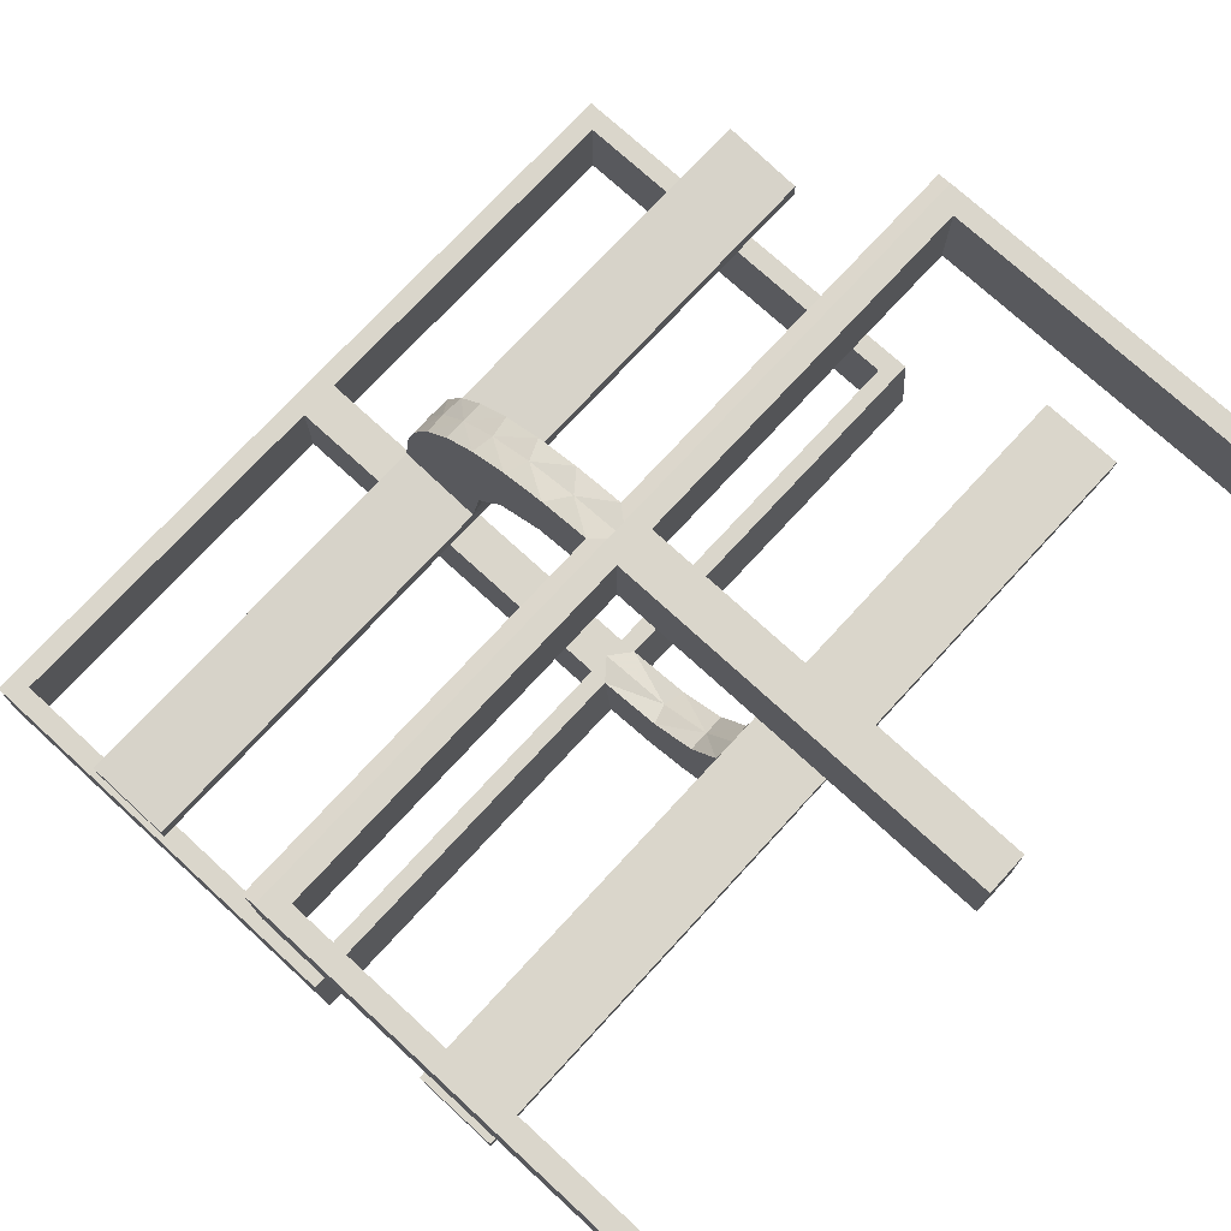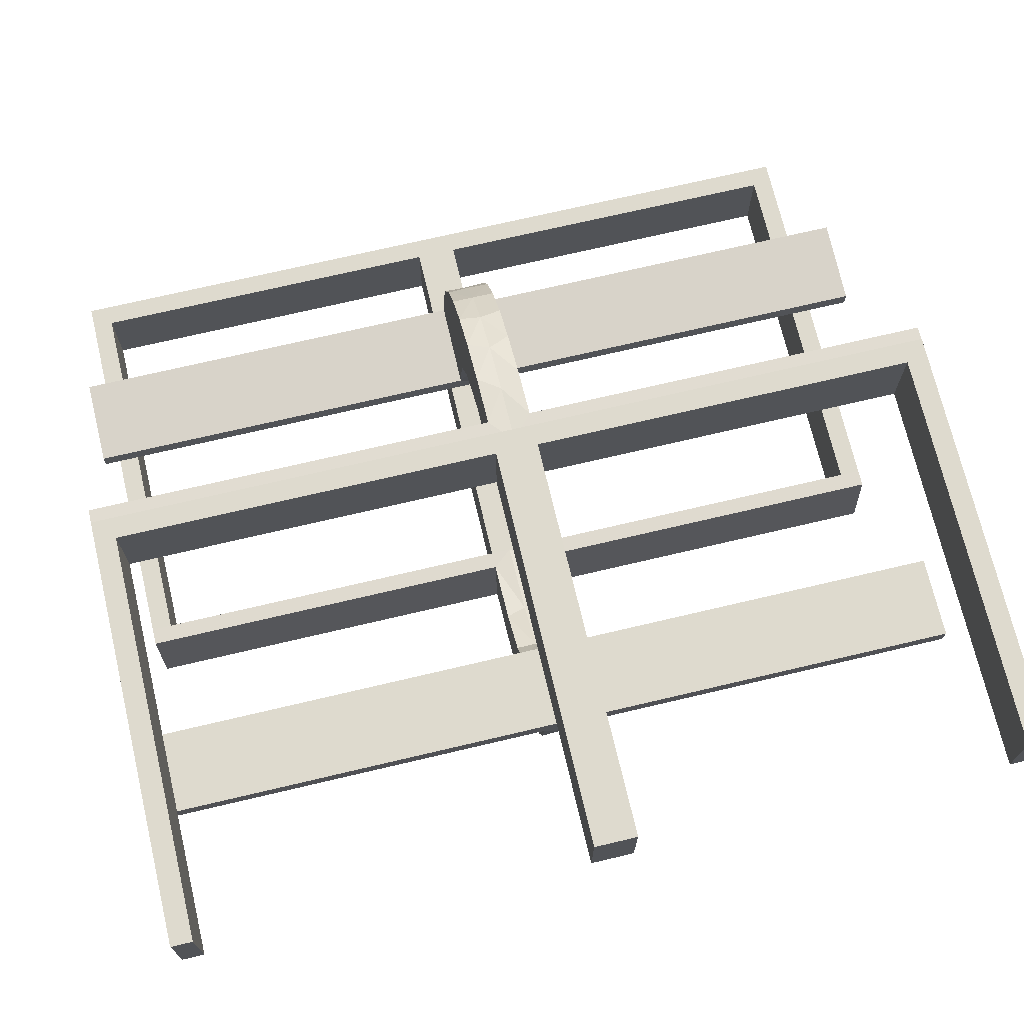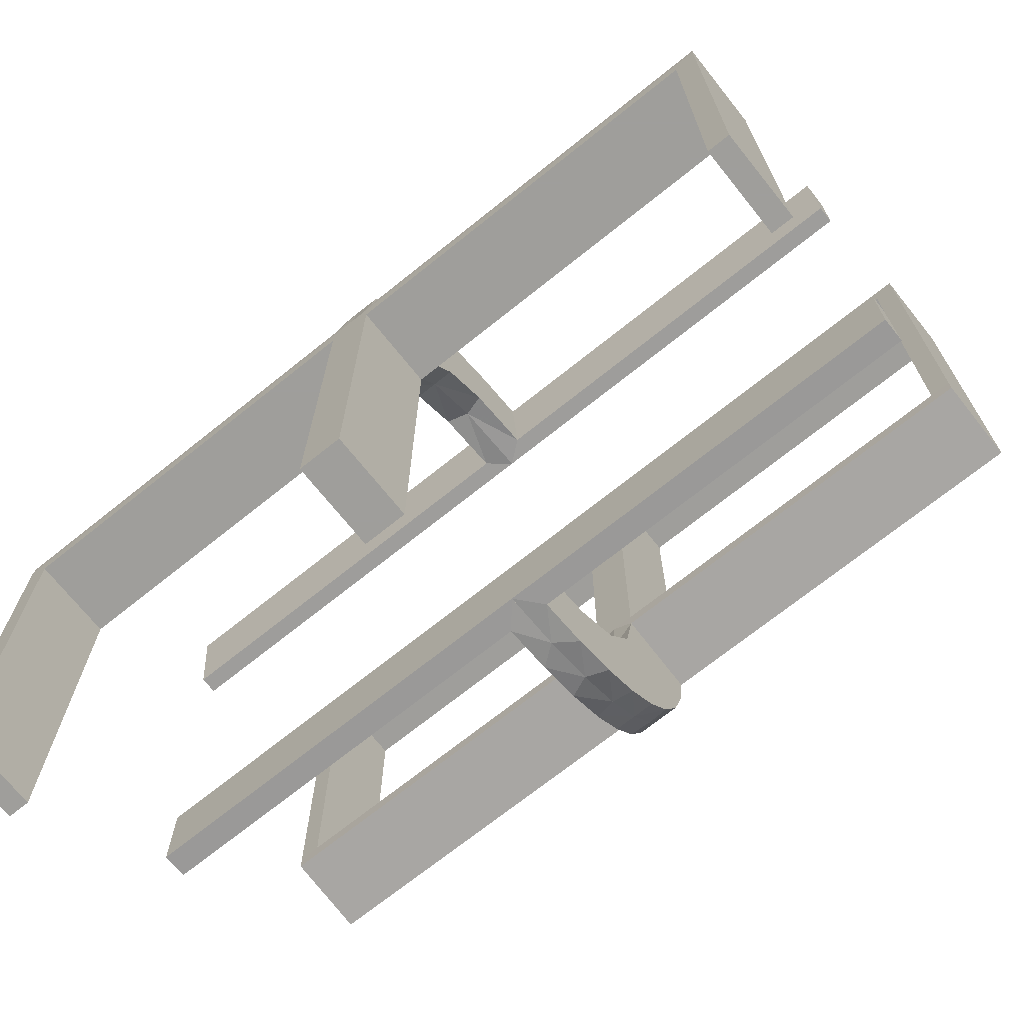
<metadata>
{"format":"obj","ext":"obj","renderer":"f3d","projection":"perspective","resolution":1024,"background":"white","views":[{"elev":74.0,"azim":132.6,"up":"+Y"},{"elev":71.2,"azim":166.7,"up":"+Y"},{"elev":-70.8,"azim":-141.3,"up":"+Z"}]}
</metadata>
<code>
v 0 0 0.1861
v 0 0 -0.2861
v 0 0 0.2861
v 0 0 -0.1861
v 0 -0.08911 -0.1752
v 0 0.2796 0.1157
v 0 -0.2229 -0.209
v 0 -0.2 0
v 0 -0.2 0.5
v 0 -0.2 0.01389
v 0 -0.2944 -0.05548
v 0 0.1296 0.2657
v 0 0.06937 0.2805
v 0 -0.1808 -0.2419
v 0 0.1521 0.1383
v 0 -0.3 0
v 0 -0.3 0.5
v 0 -0.3 0.01389
v 0 0.1891 0.07522
v 0 -0.2558 -0.1669
v 0 0.2558 0.1669
v 0 -0.1891 -0.07522
v 0 0.3 0
v 0 0.3 -0.01389
v 0 0.3 -0.5
v 0 -0.1521 -0.1383
v 0 0.1808 0.2419
v 0 -0.06937 -0.2805
v 0 -0.1296 -0.2657
v 0 0.2944 0.05548
v 0 0.2 0
v 0 0.2 -0.01389
v 0 0.2 -0.5
v 0 0.2229 0.209
v 0 -0.2796 -0.1157
v 0 0.08911 0.1752
v 0.475 -0.2 0
v 0.475 -0.2 0.475
v 0.475 -0.3 0
v 0.475 -0.3 0.475
v 0.475 0.3 -0.025
v 0.475 0.3 -0.5
v 0.475 0.2 -0.025
v 0.475 0.2 -0.5
v -0.3813 0.02499 0.2354
v -0.3813 0.2246 0.008806
v -0.3813 -0.2741 -0.01339
v -0.3813 -0.02728 -0.2602
v -0.3813 0.2493 0.0111
v -0.3813 -0.0227 -0.2107
v -0.3813 0.0227 0.2107
v -0.3813 -0.2493 -0.0111
v -0.3813 0.02728 0.2602
v -0.3813 0.2741 0.01339
v -0.3813 -0.2246 -0.008806
v -0.3813 -0.02499 -0.2354
v 0.1833 -0.02041 -0.186
v 0.1833 0.1999 0.006515
v 0.1833 -0.1999 -0.006515
v 0.1833 0.02041 0.186
v 0.25 0 0.2611
v 0.25 0 -0.2111
v 0.25 0 -0.2861
v 0.25 0 0.2361
v 0.25 0 -0.2361
v 0.25 0 0.2861
v 0.25 0 0.2111
v 0.25 0 -0.2611
v 0.25 -0.2 0.01389
v 0.25 -0.275 0.01389
v 0.25 0.25 -0.01389
v 0.25 -0.225 0.01389
v 0.25 0.225 -0.01389
v 0.25 -0.25 0.01389
v 0.25 0.275 -0.01389
v 0.25 0.2 -0.01389
v -0.3417 -0.02041 -0.186
v -0.3417 0.1999 0.006515
v -0.3417 -0.1999 -0.006515
v -0.3417 0.02041 0.186
v 0.2625 0.02499 0.2354
v 0.2625 0.2246 0.008806
v 0.2625 0.2988 0.01568
v 0.2625 -0.2741 -0.01339
v 0.2625 0.02957 0.2849
v 0.2625 -0.02728 -0.2602
v 0.2625 0.2493 0.0111
v 0.2625 -0.0227 -0.2107
v 0.2625 0.0227 0.2107
v 0.2625 -0.2493 -0.0111
v 0.2625 0.02728 0.2602
v 0.2625 -0.02957 -0.2849
v 0.2625 0.2741 0.01339
v 0.2625 -0.2988 -0.01568
v 0.2625 -0.2246 -0.008806
v 0.2625 -0.02499 -0.2354
v 0.375 0 0.2611
v 0.375 0 -0.2111
v 0.375 0 0.2361
v 0.375 0 -0.2361
v 0.375 0 0.2111
v 0.375 0 -0.2611
v 0.375 -0.275 0.01389
v 0.375 0.25 -0.01389
v 0.375 -0.225 0.01389
v 0.375 0.225 -0.01389
v 0.375 -0.25 0.01389
v 0.375 0.275 -0.01389
v 0.025 -0.2229 -0.209
v 0.025 -0.02041 -0.186
v 0.025 -0.2 0
v 0.025 -0.2 0.475
v 0.025 0.1865 0.08288
v 0.025 0.2988 0.01568
v 0.025 0.2528 0.1716
v 0.025 -0.09678 -0.1726
v 0.025 0.08889 0.2769
v 0.025 0.02957 0.2849
v 0.025 -0.2908 -0.075
v 0.025 -0.1855 -0.2389
v 0.025 0.1521 0.1383
v 0.025 -0.3 0
v 0.025 -0.3 0.475
v 0.025 0.1999 0.006515
v 0.025 0.1409 0.2616
v 0.025 -0.2755 -0.127
v 0.025 0.2755 0.127
v 0.025 -0.1409 -0.2616
v 0.025 -0.1999 -0.006515
v 0.025 0.3 -0.025
v 0.025 0.3 -0.5
v 0.025 -0.1521 -0.1383
v 0.025 0.1855 0.2389
v 0.025 0.2908 0.075
v 0.025 -0.02957 -0.2849
v 0.025 -0.08889 -0.2769
v 0.025 0.09678 0.1726
v 0.025 -0.2528 -0.1716
v 0.025 -0.2988 -0.01568
v 0.025 -0.1865 -0.08288
v 0.025 0.2 -0.025
v 0.025 0.2 -0.5
v 0.025 0.02041 0.186
v 0.025 0.2229 0.209
v -0.5 0 0.1861
v -0.5 0 -0.2861
v -0.5 0 0.2361
v -0.5 0 -0.2361
v -0.5 0 0.2861
v -0.5 0 -0.1861
v -0.5 0.02499 0.2354
v -0.5 -0.02041 -0.186
v -0.5 -0.2 0
v -0.5 -0.2 0.5
v -0.5 -0.2 0.01389
v -0.5 0.2988 0.01568
v -0.5 0.25 -0.01389
v -0.5 0.02957 0.2849
v -0.5 0.2493 0.0111
v -0.5 -0.3 0
v -0.5 -0.3 0.5
v -0.5 -0.3 0.01389
v -0.5 0.1999 0.006515
v -0.5 -0.1999 -0.006515
v -0.5 0.3 0
v -0.5 0.3 -0.01389
v -0.5 0.3 -0.5
v -0.5 -0.2493 -0.0111
v -0.5 -0.02957 -0.2849
v -0.5 -0.25 0.01389
v -0.5 -0.2988 -0.01568
v -0.5 0.2 0
v -0.5 0.2 -0.01389
v -0.5 0.2 -0.5
v -0.5 0.02041 0.186
v -0.5 -0.02499 -0.2354
v 0.5 0 0.1861
v 0.5 0 -0.2861
v 0.5 0 0.2361
v 0.5 0 -0.2361
v 0.5 0 0.2861
v 0.5 0 -0.1861
v 0.5 0.02499 0.2354
v 0.5 -0.02041 -0.186
v 0.5 -0.2 0
v 0.5 -0.2 0.5
v 0.5 -0.2 0.01389
v 0.5 0.2988 0.01568
v 0.5 0.25 -0.01389
v 0.5 0.02957 0.2849
v 0.5 0.2493 0.0111
v 0.5 -0.3 0
v 0.5 -0.3 0.5
v 0.5 -0.3 0.01389
v 0.5 0.1999 0.006515
v 0.5 -0.1999 -0.006515
v 0.5 0.3 0
v 0.5 0.3 -0.01389
v 0.5 0.3 -0.5
v 0.5 -0.2493 -0.0111
v 0.5 -0.02957 -0.2849
v 0.5 -0.25 0.01389
v 0.5 -0.2988 -0.01568
v 0.5 0.2 0
v 0.5 0.2 -0.01389
v 0.5 0.2 -0.5
v 0.5 0.02041 0.186
v 0.5 -0.02499 -0.2354
v -0.025 -0.2229 -0.209
v -0.025 -0.02041 -0.186
v -0.025 -0.2 0
v -0.025 -0.2 0.475
v -0.025 0.1865 0.08288
v -0.025 0.2988 0.01568
v -0.025 0.2528 0.1716
v -0.025 -0.09678 -0.1726
v -0.025 0.08889 0.2769
v -0.025 0.02957 0.2849
v -0.025 -0.2908 -0.075
v -0.025 -0.1855 -0.2389
v -0.025 0.1521 0.1383
v -0.025 -0.3 0
v -0.025 -0.3 0.475
v -0.025 0.1999 0.006515
v -0.025 0.1409 0.2616
v -0.025 -0.2755 -0.127
v -0.025 0.2755 0.127
v -0.025 -0.1409 -0.2616
v -0.025 -0.1999 -0.006515
v -0.025 0.3 -0.025
v -0.025 0.3 -0.5
v -0.025 -0.1521 -0.1383
v -0.025 0.1855 0.2389
v -0.025 0.2908 0.075
v -0.025 -0.02957 -0.2849
v -0.025 -0.08889 -0.2769
v -0.025 0.09678 0.1726
v -0.025 -0.2528 -0.1716
v -0.025 -0.2988 -0.01568
v -0.025 -0.1865 -0.08288
v -0.025 0.2 -0.025
v -0.025 0.2 -0.5
v -0.025 0.02041 0.186
v -0.025 0.2229 0.209
v -0.375 0 0.2611
v -0.375 0 -0.2111
v -0.375 0 0.2361
v -0.375 0 -0.2361
v -0.375 0 0.2111
v -0.375 0 -0.2611
v -0.375 -0.275 0.01389
v -0.375 0.25 -0.01389
v -0.375 -0.225 0.01389
v -0.375 0.225 -0.01389
v -0.375 -0.25 0.01389
v -0.375 0.275 -0.01389
v -0.2625 0.02499 0.2354
v -0.2625 0.2246 0.008806
v -0.2625 0.2988 0.01568
v -0.2625 -0.2741 -0.01339
v -0.2625 0.02957 0.2849
v -0.2625 -0.02728 -0.2602
v -0.2625 0.2493 0.0111
v -0.2625 -0.0227 -0.2107
v -0.2625 0.0227 0.2107
v -0.2625 -0.2493 -0.0111
v -0.2625 0.02728 0.2602
v -0.2625 -0.02957 -0.2849
v -0.2625 0.2741 0.01339
v -0.2625 -0.2988 -0.01568
v -0.2625 -0.2246 -0.008806
v -0.2625 -0.02499 -0.2354
v 0.3417 -0.02041 -0.186
v 0.3417 0.1999 0.006515
v 0.3417 -0.1999 -0.006515
v 0.3417 0.02041 0.186
v -0.25 0 0.2611
v -0.25 0 -0.2111
v -0.25 0 -0.2861
v -0.25 0 0.2361
v -0.25 0 -0.2361
v -0.25 0 0.2861
v -0.25 0 0.2111
v -0.25 0 -0.2611
v -0.25 -0.2 0.01389
v -0.25 -0.275 0.01389
v -0.25 0.25 -0.01389
v -0.25 -0.225 0.01389
v -0.25 0.225 -0.01389
v -0.25 -0.25 0.01389
v -0.25 0.275 -0.01389
v -0.25 0.2 -0.01389
v -0.1833 -0.02041 -0.186
v -0.1833 0.1999 0.006515
v -0.1833 -0.1999 -0.006515
v -0.1833 0.02041 0.186
v 0.3813 0.02499 0.2354
v 0.3813 0.2246 0.008806
v 0.3813 -0.2741 -0.01339
v 0.3813 -0.02728 -0.2602
v 0.3813 0.2493 0.0111
v 0.3813 -0.0227 -0.2107
v 0.3813 0.0227 0.2107
v 0.3813 -0.2493 -0.0111
v 0.3813 0.02728 0.2602
v 0.3813 0.2741 0.01339
v 0.3813 -0.2246 -0.008806
v 0.3813 -0.02499 -0.2354
v -0.475 -0.2 0
v -0.475 -0.2 0.475
v -0.475 -0.3 0
v -0.475 -0.3 0.475
v -0.475 0.3 -0.025
v -0.475 0.3 -0.5
v -0.475 0.2 -0.025
v -0.475 0.2 -0.5
f 296 243 1
f 1 243 36
f 221 15 237
f 80 296 145
f 1 145 296
f 145 175 80
f 15 221 213
f 19 213 224
f 294 32 224
f 173 78 163
f 78 173 292
f 32 294 292
f 294 78 292
f 3 13 218
f 282 3 218
f 225 217 12
f 12 27 225
f 149 282 261
f 27 34 233
f 215 244 34
f 21 6 227
f 6 30 234
f 30 24 214
f 259 214 24
f 259 166 156
f 259 24 166
f 13 1 36
f 27 36 15
f 1 13 3
f 36 27 12
f 12 13 36
f 27 15 34
f 21 34 15
f 15 19 21
f 19 32 30
f 30 6 19
f 256 291 287
f 252 287 289
f 289 32 292
f 254 289 292
f 287 32 289
f 291 24 287
f 32 287 24
f 166 24 291
f 157 252 254
f 292 173 254
f 173 157 254
f 166 256 157
f 252 157 256
f 291 256 166
f 277 245 247
f 280 247 249
f 147 145 249
f 283 249 145
f 247 147 249
f 149 147 245
f 247 245 147
f 282 149 245
f 280 283 1
f 145 1 283
f 3 280 1
f 282 277 3
f 280 3 277
f 269 54 49
f 263 49 46
f 46 163 78
f 159 163 46
f 54 156 159
f 159 49 54
f 49 159 46
f 259 156 54
f 78 258 46
f 224 258 294
f 78 294 258
f 263 258 224
f 259 54 269
f 259 269 214
f 263 214 269
f 214 263 224
f 234 214 224
f 224 213 234
f 215 221 244
f 215 227 213
f 221 215 213
f 221 237 233
f 217 237 243
f 243 218 217
f 217 225 237
f 244 221 233
f 53 267 257
f 45 257 265
f 265 243 296
f 296 80 265
f 257 243 265
f 267 261 218
f 218 257 267
f 257 218 243
f 53 261 267
f 51 80 175
f 151 51 175
f 151 53 45
f 53 151 158
f 151 45 51
f 261 53 158
f 175 145 147
f 151 147 149
f 149 158 151
f 147 151 175
f 157 163 159
f 173 163 157
f 159 156 166
f 157 159 166
f 243 237 36
f 15 36 237
f 15 213 19
f 19 224 32
f 13 217 218
f 282 218 261
f 217 13 12
f 27 233 225
f 149 261 158
f 34 244 233
f 215 34 21
f 21 227 215
f 6 234 227
f 30 214 234
f 19 6 21
f 32 24 30
f 256 287 252
f 252 289 254
f 277 247 280
f 280 249 283
f 282 245 277
f 269 49 263
f 263 46 258
f 213 227 234
f 237 225 233
f 53 257 45
f 45 265 51
f 80 51 265
f 161 17 9
f 223 312 310
f 211 212 8
f 310 9 212
f 310 309 153
f 9 310 154
f 222 16 223
f 312 223 17
f 312 161 160
f 17 161 312
f 160 161 154
f 17 16 8
f 222 223 212
f 312 311 309
f 311 160 153
f 16 222 211
f 161 9 154
f 223 310 212
f 212 9 8
f 310 153 154
f 16 17 223
f 312 160 311
f 160 154 153
f 17 8 9
f 222 212 211
f 312 309 310
f 311 153 309
f 16 211 8
f 174 172 315
f 241 315 172
f 31 33 241
f 172 31 241
f 167 314 313
f 230 165 313
f 23 230 25
f 165 230 23
f 165 23 31
f 23 25 33
f 167 165 172
f 313 314 316
f 231 230 241
f 230 313 315
f 167 174 316
f 231 242 33
f 174 315 316
f 33 242 241
f 167 313 165
f 230 231 25
f 165 31 172
f 23 33 31
f 167 172 174
f 313 316 315
f 231 241 242
f 230 315 241
f 167 316 314
f 231 33 25
f 293 210 4
f 4 210 5
f 232 26 216
f 77 293 150
f 4 150 293
f 150 152 77
f 26 232 240
f 22 240 229
f 295 10 229
f 155 79 164
f 79 155 285
f 10 295 285
f 295 79 285
f 2 28 235
f 279 2 235
f 228 236 29
f 29 14 228
f 146 279 268
f 14 7 220
f 238 209 7
f 20 35 226
f 35 11 219
f 11 18 239
f 270 239 18
f 270 162 171
f 270 18 162
f 28 4 5
f 14 5 26
f 4 28 2
f 5 14 29
f 29 28 5
f 14 26 7
f 20 7 26
f 26 22 20
f 22 10 11
f 11 35 22
f 251 286 290
f 255 290 288
f 288 10 285
f 253 288 285
f 290 10 288
f 286 18 290
f 10 290 18
f 162 18 286
f 170 255 253
f 285 155 253
f 155 170 253
f 162 251 170
f 255 170 251
f 286 251 162
f 284 250 248
f 281 248 246
f 148 150 246
f 278 246 150
f 248 148 246
f 146 148 250
f 248 250 148
f 279 146 250
f 281 278 4
f 150 4 278
f 2 281 4
f 279 284 2
f 281 2 284
f 260 47 52
f 266 52 55
f 55 164 79
f 168 164 55
f 47 171 168
f 168 52 47
f 52 168 55
f 270 171 47
f 79 271 55
f 229 271 295
f 79 295 271
f 266 271 229
f 270 47 260
f 270 260 239
f 266 239 260
f 239 266 229
f 219 239 229
f 229 240 219
f 238 232 209
f 238 226 240
f 232 238 240
f 232 216 220
f 236 216 210
f 210 235 236
f 236 228 216
f 209 232 220
f 48 262 272
f 56 272 264
f 264 210 293
f 293 77 264
f 272 210 264
f 262 268 235
f 235 272 262
f 272 235 210
f 48 268 262
f 50 77 152
f 176 50 152
f 176 48 56
f 48 176 169
f 176 56 50
f 268 48 169
f 152 150 148
f 176 148 146
f 146 169 176
f 148 176 152
f 170 164 168
f 155 164 170
f 168 171 162
f 170 168 162
f 210 216 5
f 26 5 216
f 26 240 22
f 22 229 10
f 28 236 235
f 279 235 268
f 236 28 29
f 14 220 228
f 146 268 169
f 7 209 220
f 238 7 20
f 20 226 238
f 35 219 226
f 11 239 219
f 22 35 20
f 10 18 11
f 251 290 255
f 255 288 253
f 284 248 281
f 281 246 278
f 279 250 284
f 260 52 266
f 266 55 271
f 240 226 219
f 216 228 220
f 48 272 56
f 56 264 50
f 77 50 264
f 60 143 1
f 1 143 36
f 121 15 137
f 276 60 177
f 1 177 60
f 177 207 276
f 15 121 113
f 19 113 124
f 58 32 124
f 205 274 195
f 274 205 76
f 32 58 76
f 58 274 76
f 3 13 118
f 66 3 118
f 125 117 12
f 12 27 125
f 181 66 85
f 27 34 133
f 115 144 34
f 21 6 127
f 6 30 134
f 30 24 114
f 83 114 24
f 83 198 188
f 83 24 198
f 13 1 36
f 27 36 15
f 1 13 3
f 36 27 12
f 12 13 36
f 27 15 34
f 21 34 15
f 15 19 21
f 19 32 30
f 30 6 19
f 108 75 71
f 104 71 73
f 73 32 76
f 106 73 76
f 71 32 73
f 75 24 71
f 32 71 24
f 198 24 75
f 189 104 106
f 76 205 106
f 205 189 106
f 198 108 189
f 104 189 108
f 75 108 198
f 61 97 99
f 64 99 101
f 179 177 101
f 67 101 177
f 99 179 101
f 181 179 97
f 99 97 179
f 66 181 97
f 64 67 1
f 177 1 67
f 3 64 1
f 66 61 3
f 64 3 61
f 93 306 301
f 87 301 298
f 298 195 274
f 191 195 298
f 306 188 191
f 191 301 306
f 301 191 298
f 83 188 306
f 274 82 298
f 124 82 58
f 274 58 82
f 87 82 124
f 83 306 93
f 83 93 114
f 87 114 93
f 114 87 124
f 134 114 124
f 124 113 134
f 115 121 144
f 115 127 113
f 121 115 113
f 121 137 133
f 117 137 143
f 143 118 117
f 117 125 137
f 144 121 133
f 305 91 81
f 297 81 89
f 89 143 60
f 60 276 89
f 81 143 89
f 91 85 118
f 118 81 91
f 81 118 143
f 305 85 91
f 303 276 207
f 183 303 207
f 183 305 297
f 305 183 190
f 183 297 303
f 85 305 190
f 207 177 179
f 183 179 181
f 181 190 183
f 179 183 207
f 189 195 191
f 205 195 189
f 191 188 198
f 189 191 198
f 143 137 36
f 15 36 137
f 15 113 19
f 19 124 32
f 13 117 118
f 66 118 85
f 117 13 12
f 27 133 125
f 181 85 190
f 34 144 133
f 115 34 21
f 21 127 115
f 6 134 127
f 30 114 134
f 19 6 21
f 32 24 30
f 108 71 104
f 104 73 106
f 61 99 64
f 64 101 67
f 66 97 61
f 93 301 87
f 87 298 82
f 113 127 134
f 137 125 133
f 305 81 297
f 297 89 303
f 276 303 89
f 193 17 9
f 123 40 38
f 111 112 8
f 38 9 112
f 38 37 185
f 9 38 186
f 122 16 123
f 40 123 17
f 40 193 192
f 17 193 40
f 192 193 186
f 17 16 8
f 122 123 112
f 40 39 37
f 39 192 185
f 16 122 111
f 193 9 186
f 123 38 112
f 112 9 8
f 38 185 186
f 16 17 123
f 40 192 39
f 192 186 185
f 17 8 9
f 122 112 111
f 40 37 38
f 39 185 37
f 16 111 8
f 206 204 43
f 141 43 204
f 31 33 141
f 204 31 141
f 199 42 41
f 130 197 41
f 23 130 25
f 197 130 23
f 197 23 31
f 23 25 33
f 199 197 204
f 41 42 44
f 131 130 141
f 130 41 43
f 199 206 44
f 131 142 33
f 206 43 44
f 33 142 141
f 199 41 197
f 130 131 25
f 197 31 204
f 23 33 31
f 199 204 206
f 41 44 43
f 131 141 142
f 130 43 141
f 199 44 42
f 131 33 25
f 57 110 4
f 4 110 5
f 132 26 116
f 273 57 182
f 4 182 57
f 182 184 273
f 26 132 140
f 22 140 129
f 59 10 129
f 187 275 196
f 275 187 69
f 10 59 69
f 59 275 69
f 2 28 135
f 63 2 135
f 128 136 29
f 29 14 128
f 178 63 92
f 14 7 120
f 138 109 7
f 20 35 126
f 35 11 119
f 11 18 139
f 94 139 18
f 94 194 203
f 94 18 194
f 28 4 5
f 14 5 26
f 4 28 2
f 5 14 29
f 29 28 5
f 14 26 7
f 20 7 26
f 26 22 20
f 22 10 11
f 11 35 22
f 103 70 74
f 107 74 72
f 72 10 69
f 105 72 69
f 74 10 72
f 70 18 74
f 10 74 18
f 194 18 70
f 202 107 105
f 69 187 105
f 187 202 105
f 194 103 202
f 107 202 103
f 70 103 194
f 68 102 100
f 65 100 98
f 180 182 98
f 62 98 182
f 100 180 98
f 178 180 102
f 100 102 180
f 63 178 102
f 65 62 4
f 182 4 62
f 2 65 4
f 63 68 2
f 65 2 68
f 84 299 304
f 90 304 307
f 307 196 275
f 200 196 307
f 299 203 200
f 200 304 299
f 304 200 307
f 94 203 299
f 275 95 307
f 129 95 59
f 275 59 95
f 90 95 129
f 94 299 84
f 94 84 139
f 90 139 84
f 139 90 129
f 119 139 129
f 129 140 119
f 138 132 109
f 138 126 140
f 132 138 140
f 132 116 120
f 136 116 110
f 110 135 136
f 136 128 116
f 109 132 120
f 300 86 96
f 308 96 88
f 88 110 57
f 57 273 88
f 96 110 88
f 86 92 135
f 135 96 86
f 96 135 110
f 300 92 86
f 302 273 184
f 208 302 184
f 208 300 308
f 300 208 201
f 208 308 302
f 92 300 201
f 184 182 180
f 208 180 178
f 178 201 208
f 180 208 184
f 202 196 200
f 187 196 202
f 200 203 194
f 202 200 194
f 110 116 5
f 26 5 116
f 26 140 22
f 22 129 10
f 28 136 135
f 63 135 92
f 136 28 29
f 14 120 128
f 178 92 201
f 7 109 120
f 138 7 20
f 20 126 138
f 35 119 126
f 11 139 119
f 22 35 20
f 10 18 11
f 103 74 107
f 107 72 105
f 68 100 65
f 65 98 62
f 63 102 68
f 84 304 90
f 90 307 95
f 140 126 119
f 116 128 120
f 300 96 308
f 308 88 302
f 273 302 88

</code>
